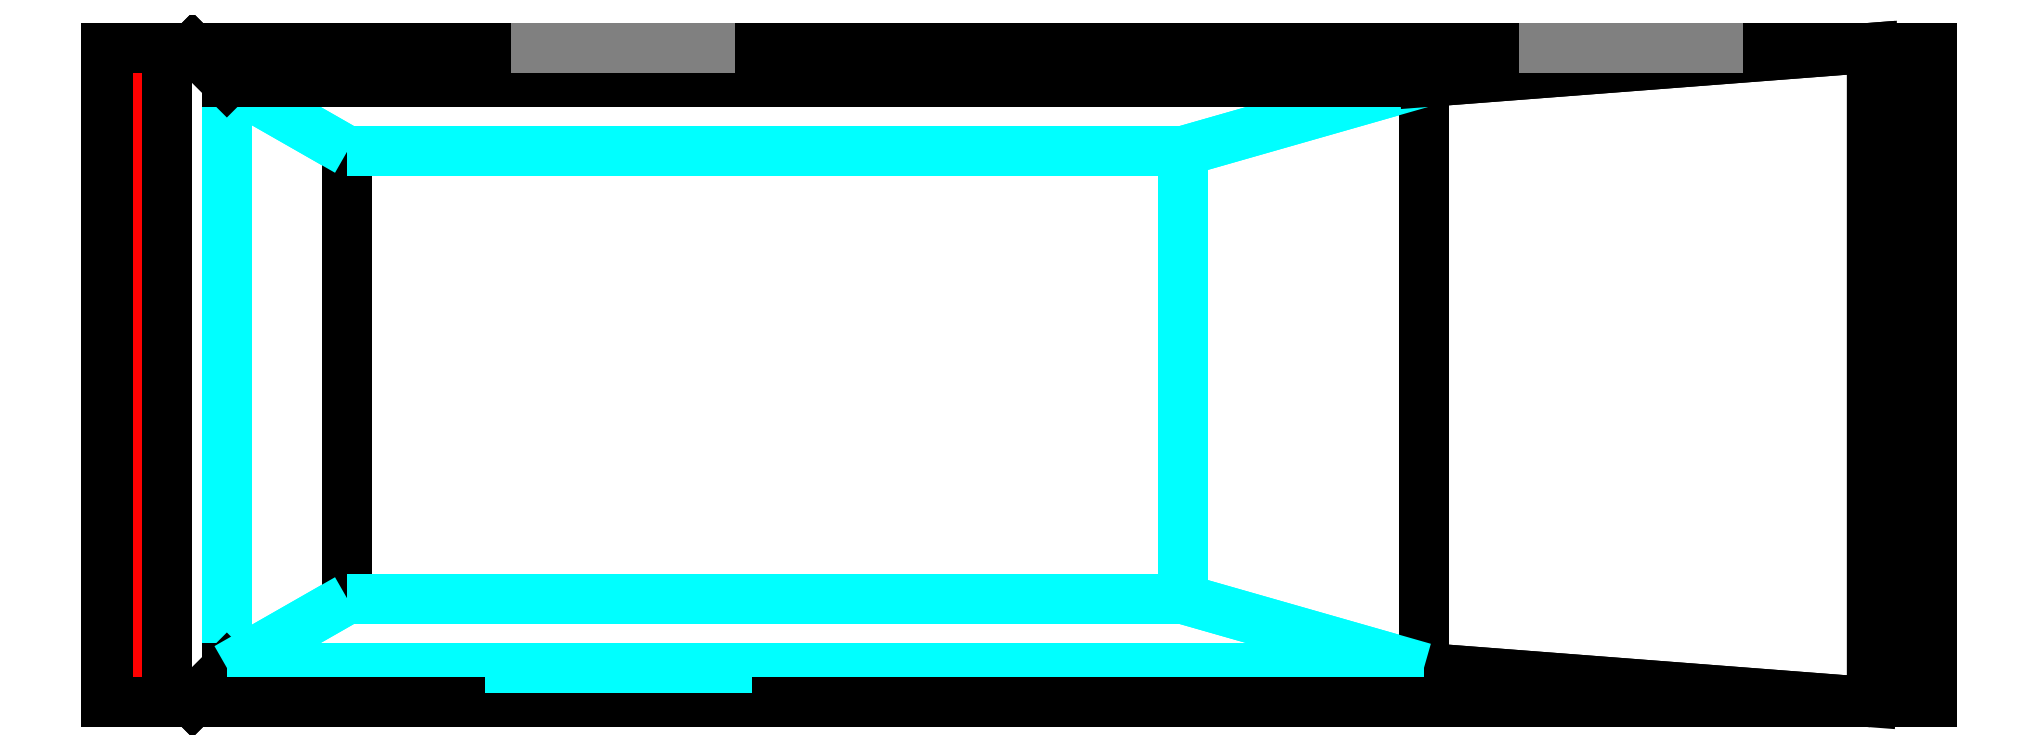
<metadata>
{"format":"dxf","ext":"dxf","renderer":"ezdxf+matplotlib","layout":"modelspace","background":"white","min_lineweight":24,"dpi":150}
</metadata>
<code>
0
SECTION
2
ENTITIES
0
3DFACE
8
0
10
-5.385
20
-0.9652
30
0.5588
11
-5.385
21
0.9652
31
0.5588
12
-5.334
22
0.9652
32
0.4064
13
-5.334
23
-0.9652
33
0.4064
0
3DFACE
8
0
10
-5.232
20
0.9652
30
0.5842
11
-5.232
21
-0.9652
31
0.5842
12
-5.385
22
-0.9652
32
0.5588
13
-5.385
23
0.9652
33
0.5588
0
3DFACE
8
0
10
-5.207
20
-0.9652
30
0.762
11
-5.207
21
0.9652
31
0.762
12
-5.232
22
0.9652
32
0.5842
13
-5.232
23
-0.9652
33
0.5842
0
3DFACE
8
0
10
-5.131
20
0.9652
30
0.9906
11
-5.131
21
-0.9652
31
0.9906
12
-5.207
22
-0.9652
32
0.762
13
-5.207
23
0.9652
33
0.762
70
     1
0
3DFACE
8
0
10
-5.029
20
-0.8636
30
1.092
11
-5.029
21
0.8636
31
1.092
12
-5.131
22
0.9652
32
0.9906
13
-5.131
23
-0.9652
33
0.9906
70
     4
0
3DFACE
8
0
10
-4.674
20
0.6604
30
1.524
11
-4.674
21
-0.6604
31
1.524
12
-5.029
22
-0.8636
32
1.092
13
-5.029
23
0.8636
33
1.092
0
3DFACE
8
0
10
-2.21
20
-0.6604
30
1.524
11
-2.21
21
0.6604
31
1.524
12
-4.674
22
0.6604
32
1.524
13
-4.674
23
-0.6604
33
1.524
0
3DFACE
8
0
10
-1.499
20
0.8636
30
1.092
11
-1.499
21
-0.8636
31
1.092
12
-2.21
22
-0.6604
32
1.524
13
-2.21
23
0.6604
33
1.524
0
3DFACE
8
0
10
-0.1778
20
-0.9652
30
0.9906
11
-0.1778
21
0.9652
31
0.9906
12
-1.499
22
0.8636
32
1.092
13
-1.499
23
-0.8636
33
1.092
0
3DFACE
8
0
10
-0.0508
20
0.9652
30
0.762
11
-0.0508
21
-0.9652
31
0.762
12
-0.1778
22
-0.9652
32
0.9906
13
-0.1778
23
0.9652
33
0.9906
0
3DFACE
8
0
10
-0.1016
20
-0.9652
30
0.5588
11
-0.1016
21
0.9652
31
0.5588
12
-0.0508
22
0.9652
32
0.762
13
-0.0508
23
-0.9652
33
0.762
0
3DFACE
8
0
10
0
20
0.9652
30
0.5334
11
0
21
-0.9652
31
0.5334
12
-0.1016
22
-0.9652
32
0.5588
13
-0.1016
23
0.9652
33
0.5588
0
3DFACE
8
0
10
-0.0762
20
-0.9652
30
0.3556
11
-0.0762
21
0.9652
31
0.3556
12
0
22
0.9652
32
0.5334
13
0
23
-0.9652
33
0.5334
0
3DFACE
8
0
10
-4.293
20
0.9652
30
0.3302
11
-5.334
21
0.9652
31
0.4064
12
-5.385
22
0.9652
32
0.5588
13
-4.267
23
0.9652
33
0.5588
0
3DFACE
8
0
10
-3.429
20
0.9652
30
0.2286
11
-1.346
21
0.9652
31
0.2286
12
-1.27
22
0.9652
32
0.5588
13
-3.48
23
0.9652
33
0.5588
0
3DFACE
8
0
10
-0.4318
20
0.9652
30
0.3048
11
-0.0762
21
0.9652
31
0.3556
12
0
22
0.9652
32
0.5334
13
-0.508
23
0.9652
33
0.5334
0
3DFACE
8
0
10
-1.499
20
0.8636
30
1.092
11
-5.029
21
0.8636
31
1.092
12
-4.674
22
0.6604
32
1.524
13
-2.21
23
0.6604
33
1.524
0
3DFACE
8
0
10
-4.089
20
0.9652
30
0.7112
11
-4.267
21
0.9652
31
0.5588
12
-5.385
22
0.9652
32
0.5588
13
-5.232
23
0.9652
33
0.5842
70
     8
0
3DFACE
8
0
10
-3.861
20
0.9652
30
0.762
11
-4.089
21
0.9652
31
0.7112
12
-5.232
22
0.9652
32
0.5842
13
-5.207
23
0.9652
33
0.762
70
    10
0
3DFACE
8
0
10
-1.118
20
0.9652
30
0.7112
11
-1.27
21
0.9652
31
0.5588
12
-3.48
22
0.9652
32
0.5588
13
-3.658
23
0.9652
33
0.7112
70
     8
0
3DFACE
8
0
10
-0.889
20
0.9652
30
0.762
11
-1.118
21
0.9652
31
0.7112
12
-3.658
22
0.9652
32
0.7112
13
-3.861
23
0.9652
33
0.762
70
     2
0
3DFACE
8
0
10
0
20
0.9652
30
0.5334
11
-0.508
21
0.9652
31
0.5334
12
-0.5588
22
0.9652
32
0.6096
13
-0.1016
23
0.9652
33
0.5588
70
     4
0
3DFACE
8
0
10
-0.0762
20
0.9652
30
0.7112
11
-0.1016
21
0.9652
31
0.5588
12
-0.5588
22
0.9652
32
0.6096
13
-0.6858
23
0.9652
33
0.7112
70
    10
0
3DFACE
8
0
10
-0.0508
20
0.9652
30
0.762
11
-0.0762
21
0.9652
31
0.7112
12
-0.6858
22
0.9652
32
0.7112
13
-0.889
23
0.9652
33
0.762
70
     2
0
3DFACE
8
0
10
-0.1778
20
0.9652
30
0.9906
11
-0.0508
21
0.9652
31
0.762
12
-5.207
22
0.9652
32
0.762
13
-5.131
23
0.9652
33
0.9906
70
     8
0
3DFACE
8
0
10
-1.499
20
0.8636
30
1.092
11
-0.1778
21
0.9652
31
0.9906
12
-5.131
22
0.9652
32
0.9906
13
-5.029
23
0.8636
33
1.092
70
     2
0
3DFACE
8
0
10
-3.861
20
0.9652
30
0
11
-3.696
21
0.9652
31
0.04424
12
-3.575
22
0.9652
32
0.1651
13
-4.026
23
0.9652
33
0.04424
70
     4
0
3DFACE
8
0
10
-4.147
20
0.9652
30
0.1651
11
-3.531
21
0.9652
31
0.3302
12
-3.575
22
0.9652
32
0.1651
13
-4.026
23
0.9652
33
0.04424
70
     5
0
3DFACE
8
0
10
-3.575
20
0.9652
30
0.4953
11
-4.191
21
0.9652
31
0.3302
12
-4.147
22
0.9652
32
0.1651
13
-3.531
23
0.9652
33
0.3302
70
     5
0
3DFACE
8
0
10
-4.147
20
0.9652
30
0.4953
11
-3.696
21
0.9652
31
0.6162
12
-3.575
22
0.9652
32
0.4953
13
-4.191
23
0.9652
33
0.3302
70
     5
0
3DFACE
8
0
10
-4.026
20
0.9652
30
0.6162
11
-3.861
21
0.9652
31
0.6604
12
-3.696
22
0.9652
32
0.6162
13
-4.147
23
0.9652
33
0.4953
70
     4
0
3DFACE
8
0
10
-1.054
20
0.9652
30
0.6162
11
-0.889
21
0.9652
31
0.6604
12
-0.7239
22
0.9652
32
0.6162
13
-1.175
23
0.9652
33
0.4953
70
     4
0
3DFACE
8
0
10
-1.175
20
0.9652
30
0.4953
11
-0.7239
21
0.9652
31
0.6162
12
-0.603
22
0.9652
32
0.4953
13
-1.219
23
0.9652
33
0.3302
70
     5
0
3DFACE
8
0
10
-0.603
20
0.9652
30
0.4953
11
-1.219
21
0.9652
31
0.3302
12
-1.175
22
0.9652
32
0.1651
13
-0.5588
23
0.9652
33
0.3302
70
     5
0
3DFACE
8
0
10
-1.175
20
0.9652
30
0.1651
11
-0.5588
21
0.9652
31
0.3302
12
-0.603
22
0.9652
32
0.1651
13
-1.054
23
0.9652
33
0.04424
70
     5
0
3DFACE
8
0
10
-0.889
20
0.9652
30
0
11
-0.7239
21
0.9652
31
0.04424
12
-0.603
22
0.9652
32
0.1651
13
-1.054
23
0.9652
33
0.04424
70
     4
0
3DFACE
8
0
10
-0.889
20
-0.9652
30
0
11
-0.7239
21
-0.9652
31
0.04424
12
-0.603
22
-0.9652
32
0.1651
13
-1.054
23
-0.9652
33
0.04424
70
     4
0
3DFACE
8
0
10
-1.175
20
-0.9652
30
0.1651
11
-0.5588
21
-0.9652
31
0.3302
12
-0.603
22
-0.9652
32
0.1651
13
-1.054
23
-0.9652
33
0.04424
70
     5
0
3DFACE
8
0
10
-0.603
20
-0.9652
30
0.4953
11
-1.219
21
-0.9652
31
0.3302
12
-1.175
22
-0.9652
32
0.1651
13
-0.5588
23
-0.9652
33
0.3302
70
     5
0
3DFACE
8
0
10
-1.175
20
-0.9652
30
0.4953
11
-0.7239
21
-0.9652
31
0.6162
12
-0.603
22
-0.9652
32
0.4953
13
-1.219
23
-0.9652
33
0.3302
70
     5
0
3DFACE
8
0
10
-1.054
20
-0.9652
30
0.6162
11
-0.889
21
-0.9652
31
0.6604
12
-0.7239
22
-0.9652
32
0.6162
13
-1.175
23
-0.9652
33
0.4953
70
     4
0
3DFACE
8
0
10
-4.026
20
-0.9652
30
0.6162
11
-3.861
21
-0.9652
31
0.6604
12
-3.696
22
-0.9652
32
0.6162
13
-4.147
23
-0.9652
33
0.4953
70
     4
0
3DFACE
8
0
10
-4.147
20
-0.9652
30
0.4953
11
-3.696
21
-0.9652
31
0.6162
12
-3.575
22
-0.9652
32
0.4953
13
-4.191
23
-0.9652
33
0.3302
70
     5
0
3DFACE
8
0
10
-3.575
20
-0.9652
30
0.4953
11
-4.191
21
-0.9652
31
0.3302
12
-4.147
22
-0.9652
32
0.1651
13
-3.531
23
-0.9652
33
0.3302
70
     5
0
3DFACE
8
0
10
-4.147
20
-0.9652
30
0.1651
11
-3.531
21
-0.9652
31
0.3302
12
-3.575
22
-0.9652
32
0.1651
13
-4.026
23
-0.9652
33
0.04424
70
     5
0
3DFACE
8
0
10
-3.861
20
-0.9652
30
0
11
-3.696
21
-0.9652
31
0.04424
12
-3.575
22
-0.9652
32
0.1651
13
-4.026
23
-0.9652
33
0.04424
70
     4
0
3DFACE
8
0
10
-1.499
20
-0.8636
30
1.092
11
-0.1778
21
-0.9652
31
0.9906
12
-5.131
22
-0.9652
32
0.9906
13
-5.029
23
-0.8636
33
1.092
70
     2
0
3DFACE
8
0
10
-0.1778
20
-0.9652
30
0.9906
11
-0.0508
21
-0.9652
31
0.762
12
-5.207
22
-0.9652
32
0.762
13
-5.131
23
-0.9652
33
0.9906
70
     8
0
3DFACE
8
0
10
-0.0508
20
-0.9652
30
0.762
11
-0.0762
21
-0.9652
31
0.7112
12
-0.6858
22
-0.9652
32
0.7112
13
-0.889
23
-0.9652
33
0.762
70
     2
0
3DFACE
8
0
10
-0.0762
20
-0.9652
30
0.7112
11
-0.1016
21
-0.9652
31
0.5588
12
-0.5588
22
-0.9652
32
0.6096
13
-0.6858
23
-0.9652
33
0.7112
70
    10
0
3DFACE
8
0
10
0
20
-0.9652
30
0.5334
11
-0.508
21
-0.9652
31
0.5334
12
-0.5588
22
-0.9652
32
0.6096
13
-0.1016
23
-0.9652
33
0.5588
70
     4
0
3DFACE
8
0
10
-0.889
20
-0.9652
30
0.762
11
-1.118
21
-0.9652
31
0.7112
12
-3.658
22
-0.9652
32
0.7112
13
-3.861
23
-0.9652
33
0.762
70
     2
0
3DFACE
8
0
10
-1.118
20
-0.9652
30
0.7112
11
-1.27
21
-0.9652
31
0.5588
12
-3.48
22
-0.9652
32
0.5588
13
-3.658
23
-0.9652
33
0.7112
70
     8
0
3DFACE
8
0
10
-3.861
20
-0.9652
30
0.762
11
-4.089
21
-0.9652
31
0.7112
12
-5.232
22
-0.9652
32
0.5842
13
-5.207
23
-0.9652
33
0.762
70
    10
0
3DFACE
8
0
10
-4.089
20
-0.9652
30
0.7112
11
-4.267
21
-0.9652
31
0.5588
12
-5.385
22
-0.9652
32
0.5588
13
-5.232
23
-0.9652
33
0.5842
70
     8
0
3DFACE
8
0
10
-1.499
20
-0.8636
30
1.092
11
-5.029
21
-0.8636
31
1.092
12
-4.674
22
-0.6604
32
1.524
13
-2.21
23
-0.6604
33
1.524
0
3DFACE
8
0
10
-0.4318
20
-0.9652
30
0.3048
11
-0.0762
21
-0.9652
31
0.3556
12
0
22
-0.9652
32
0.5334
13
-0.508
23
-0.9652
33
0.5334
0
3DFACE
8
0
10
-3.429
20
-0.9652
30
0.2286
11
-1.346
21
-0.9652
31
0.2286
12
-1.27
22
-0.9652
32
0.5588
13
-3.48
23
-0.9652
33
0.5588
0
3DFACE
8
0
10
-4.293
20
-0.9652
30
0.3302
11
-5.334
21
-0.9652
31
0.4064
12
-5.385
22
-0.9652
32
0.5588
13
-4.267
23
-0.9652
33
0.5588
0
POLYLINE
8
_KTI_CONTROL
10
0
20
0
30
0
66
     1
70
     8
0
VERTEX
8
_KTI_CONTROL
10
0
20
0
30
0
70
    32
0
VERTEX
8
_KTI_CONTROL
10
0
20
0
30
0
70
    32
0
SEQEND
8
_KTI_CONTROL
0
POLYLINE
8
_KTI_CONTROL
10
0
20
0
30
0
66
     1
70
     8
0
VERTEX
8
_KTI_CONTROL
10
0
20
0
30
0
70
    32
0
VERTEX
8
_KTI_CONTROL
10
0
20
0
30
0
70
    32
0
SEQEND
8
_KTI_CONTROL
0
ENDSEC
0
EOF

</code>
